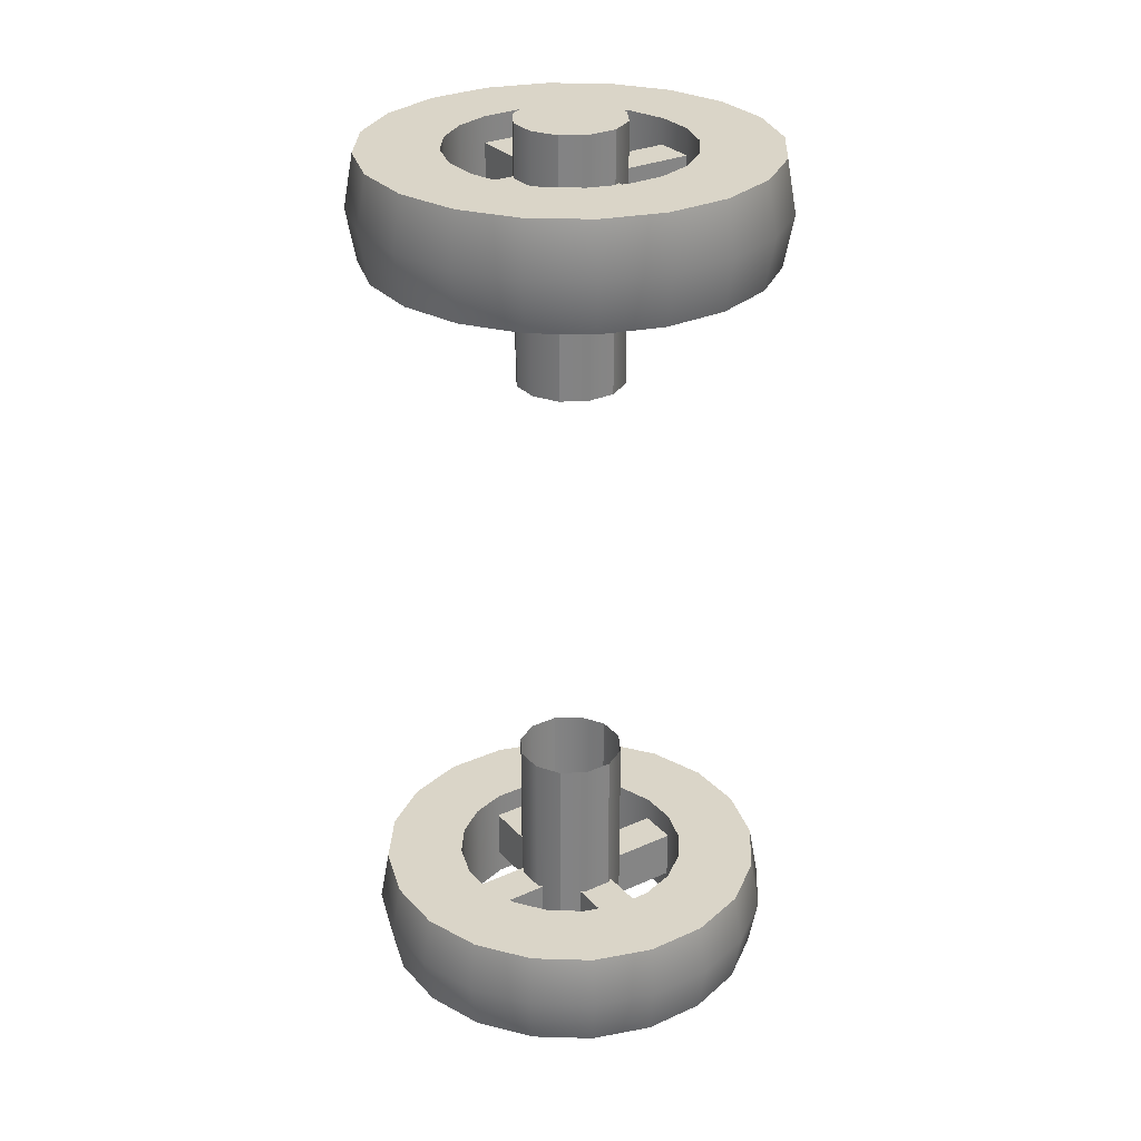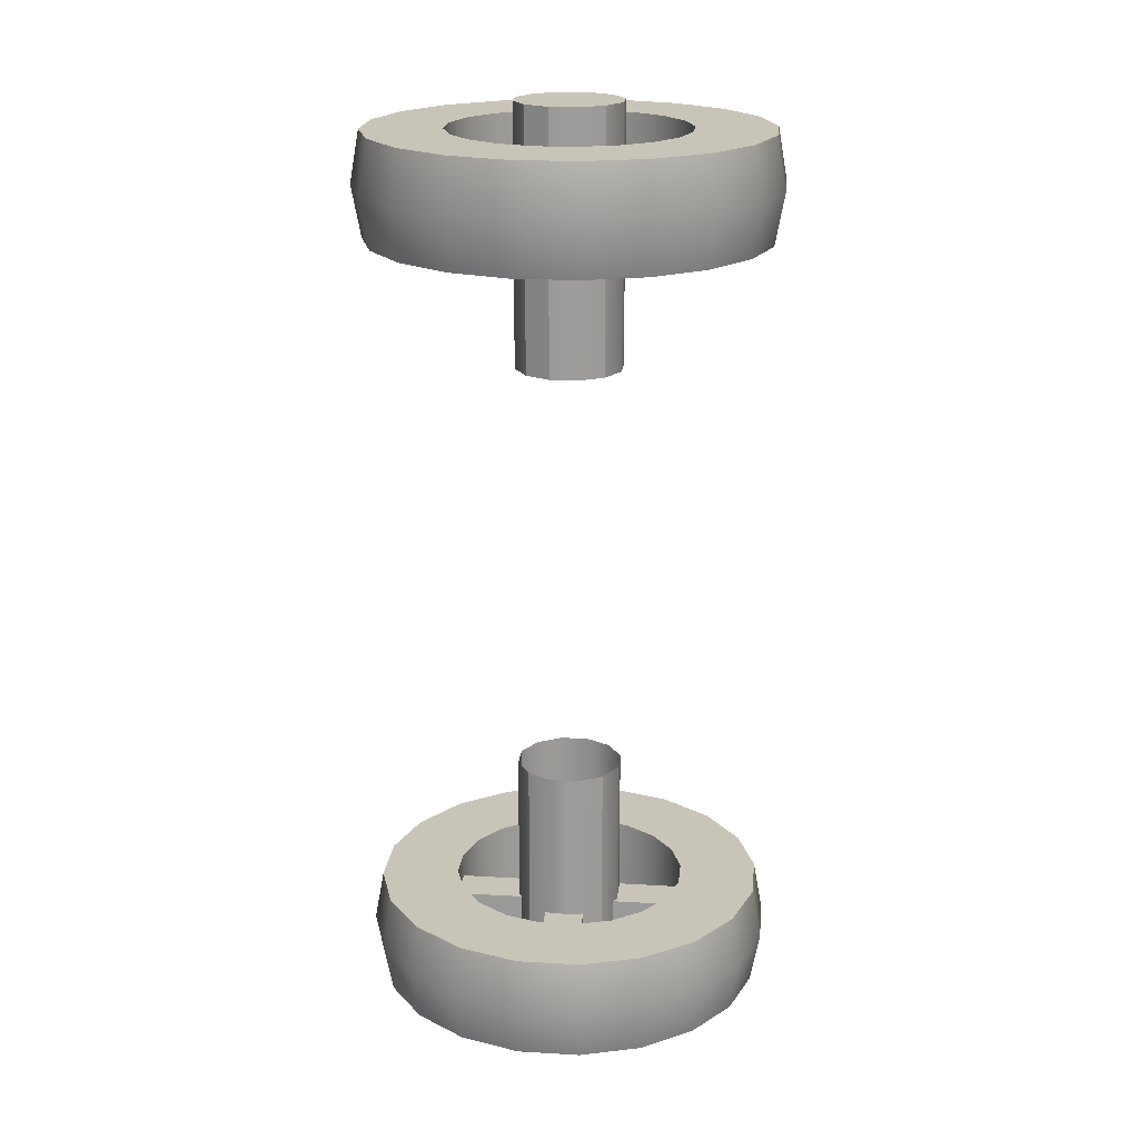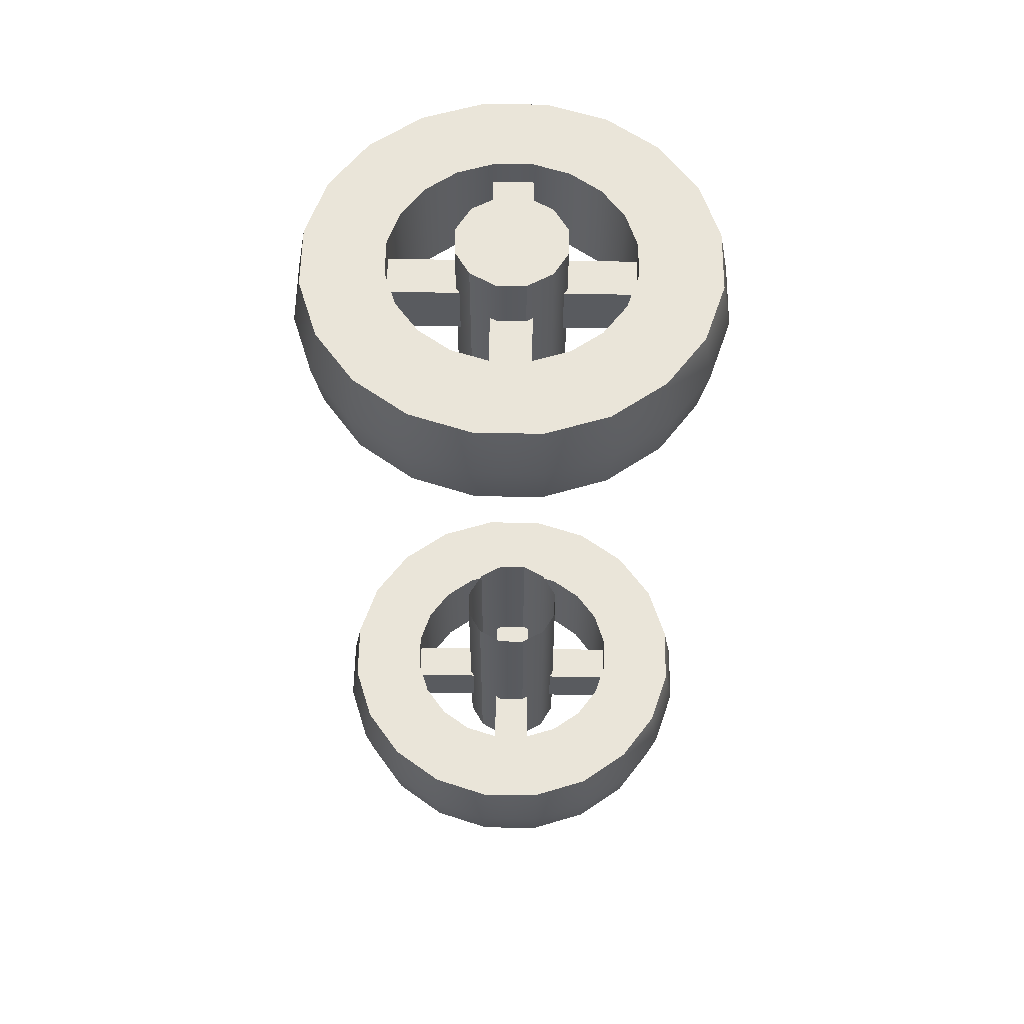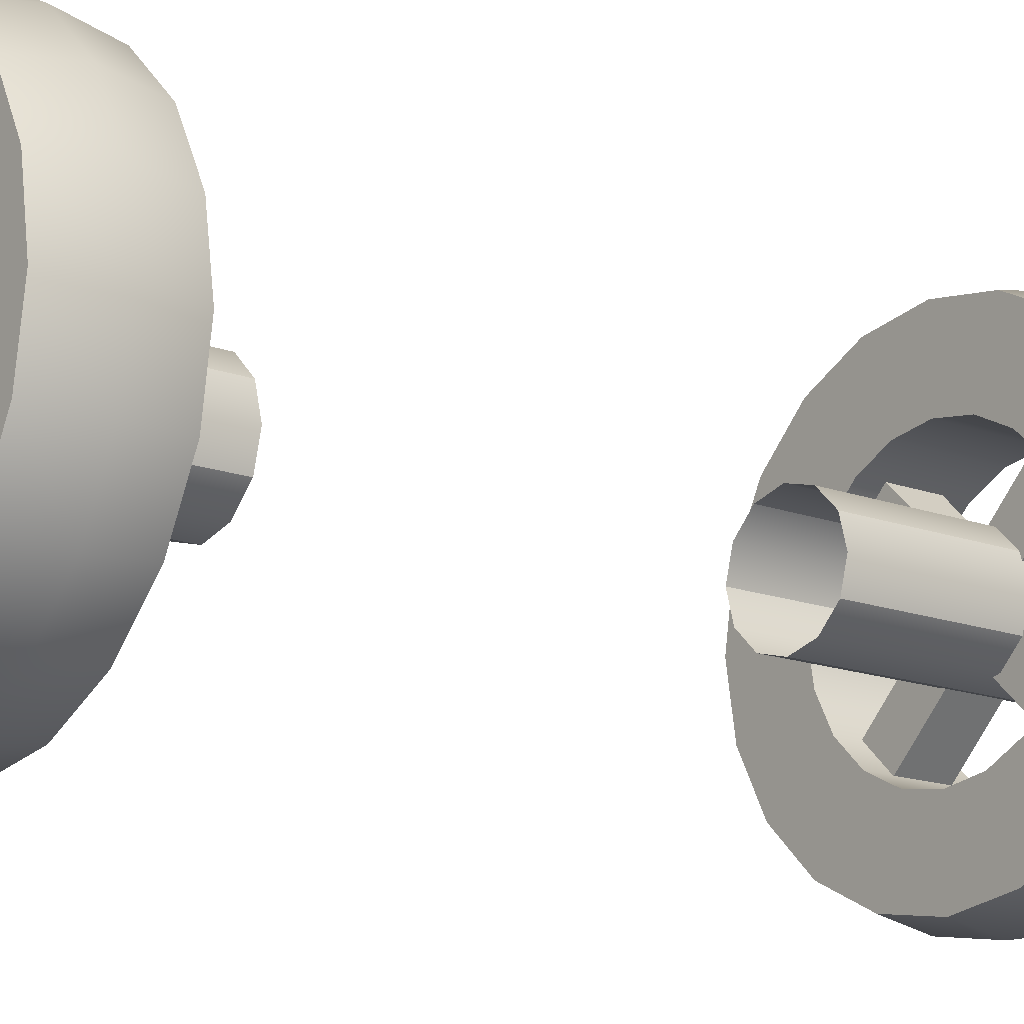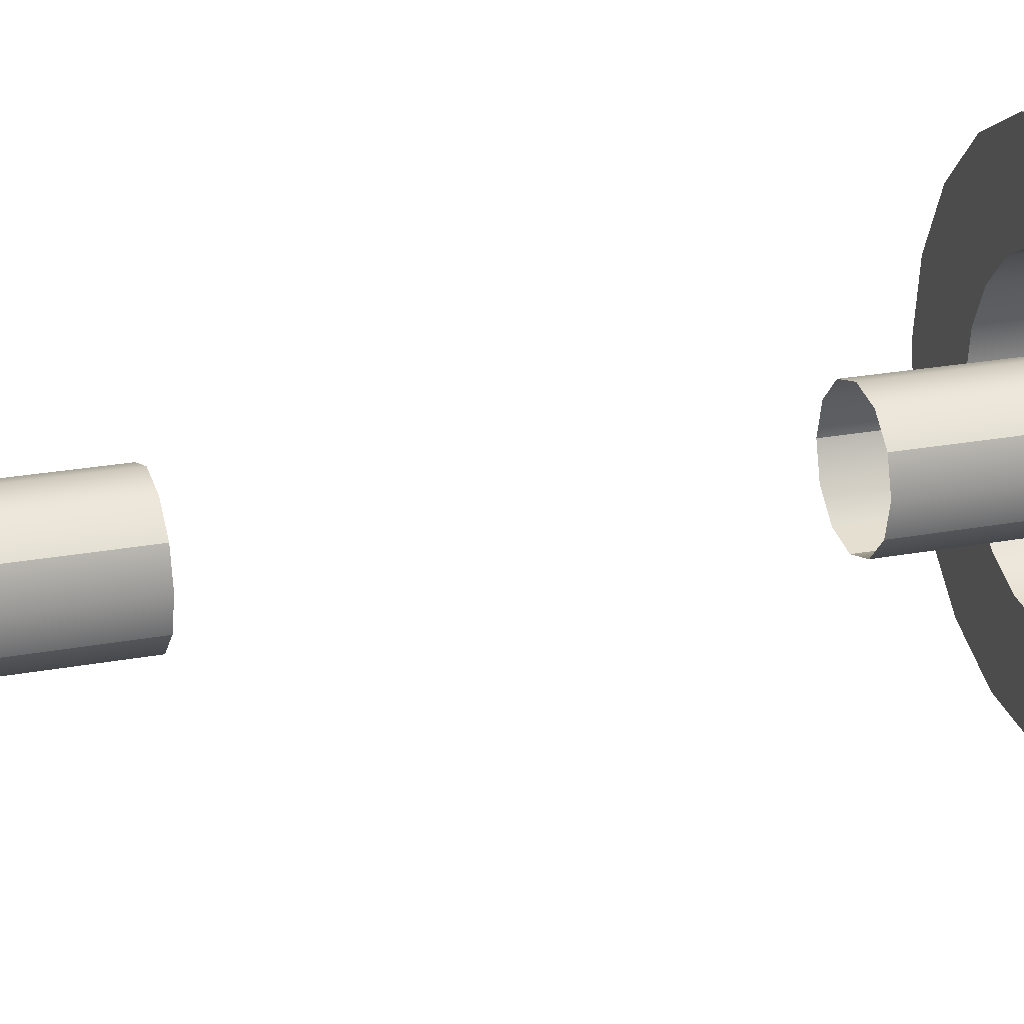
<metadata>
{"format":"obj","ext":"obj","renderer":"f3d","projection":"perspective","resolution":1024,"background":"white","views":[{"elev":29.2,"azim":101.4,"up":"+Z"},{"elev":20.1,"azim":51.1,"up":"+Z"},{"elev":58.0,"azim":135.8,"up":"+Z"},{"elev":-15.2,"azim":-128.7,"up":"+Y"},{"elev":21.6,"azim":-109.0,"up":"+Y"}]}
</metadata>
<code>
o Cannon_Wheels
v -27.26 0.04196 1.681
v -27.48 0.1949 1.468
v -27.25 0.07859 1.468
v -27.5 0.1637 1.681
v -27 0 1.681
v -27.25 0.07859 1.894
v -27 0.03852 1.894
v -27.69 0.3534 1.681
v -27.81 0.5924 1.681
v -27.85 0.8573 1.681
v -27.77 0.6043 1.894
v -27.81 1.122 1.681
v -27.66 1.339 1.468
v -27.81 0.8573 1.894
v -27.69 1.361 1.681
v -27.5 1.551 1.681
v -27.66 1.339 1.894
v -27.26 1.673 1.681
v -27 1.715 1.681
v -26.74 1.636 1.468
v -27.25 1.636 1.894
v -26.73 1.673 1.681
v -26.49 1.551 1.681
v -26.3 1.361 1.681
v -26.51 1.52 1.894
v -26.18 1.122 1.681
v -26.18 0.8573 1.468
v -26.33 1.339 1.894
v -26.14 0.8573 1.681
v -26.18 0.5924 1.681
v -26.3 0.3534 1.681
v -26.51 0.1949 1.468
v -26.22 0.6043 1.894
v -26.49 0.1637 1.681
v -26.33 0.376 1.894
v -26.73 0.04196 1.681
v -26.51 0.1949 1.894
v -26.74 0.07859 1.894
v -27 0.634 5.235
v -26.88 0.6639 5.235
v -26.8 0.7457 5.235
v -26.77 0.8573 5.235
v -26.8 0.969 5.235
v -26.88 1.051 5.235
v -27 1.081 5.235
v -27.11 1.051 5.235
v -27.19 0.969 5.235
v -27.22 0.8573 5.235
v -27.19 0.7457 5.235
v -27 0.634 1.362
v -27.11 0.6639 1.362
v -27.19 0.7457 1.362
v -27.11 1.051 1.362
v -27 1.081 1.362
v -26.77 0.8573 1.362
v -26.73 0.04196 4.916
v -26.74 0.07859 5.128
v -27 0.03852 5.128
v -26.49 0.1637 4.916
v -26.51 0.1949 4.703
v -26.74 0.07859 4.703
v -26.51 0.1949 5.128
v -26.33 0.376 4.703
v -26.3 0.3534 4.916
v -26.33 0.376 5.128
v -26.18 0.5924 4.916
v -26.22 0.6043 4.703
v -26.14 0.8573 4.916
v -26.18 0.8573 4.703
v -26.18 1.122 4.916
v -26.3 1.361 4.916
v -26.33 1.339 5.128
v -26.33 1.339 4.703
v -26.49 1.551 4.916
v -26.73 1.673 4.916
v -26.74 1.636 4.703
v -27 1.715 4.916
v -27 1.676 5.128
v -27 1.676 4.703
v -27.26 1.673 4.916
v -27.5 1.551 4.916
v -27.48 1.52 5.128
v -27.69 1.361 4.916
v -27.66 1.339 4.703
v -27.81 1.122 4.916
v -27.77 1.11 5.128
v -27.85 0.8573 4.916
v -27.81 0.5924 4.916
v -27.77 0.6043 4.703
v -27.69 0.3534 4.916
v -27.66 0.376 5.128
v -27.5 0.1637 4.916
v -27.26 0.04196 4.916
v -27 -0 4.916
v -27 0.03852 4.703
v -26.88 0.6639 4.171
v -27 0.634 4.171
v -26.8 0.7457 4.171
v -26.77 0.8573 4.171
v -26.8 0.969 4.171
v -26.88 1.051 4.171
v -27 1.081 4.171
v -27.11 1.051 4.171
v -27.19 0.969 4.171
v -27.22 0.8573 4.171
v -27.19 0.7457 4.171
v -27.11 0.6639 4.171
v -27.11 0.6639 5.235
v -26.88 0.6639 2.425
v -27 0.634 2.425
v -26.88 0.6639 1.362
v -26.8 0.7457 1.362
v -26.8 0.7457 2.425
v -26.77 0.8573 2.425
v -26.8 0.969 2.425
v -26.8 0.969 1.362
v -26.88 1.051 2.425
v -26.88 1.051 1.362
v -27 1.081 2.425
v -27.11 1.051 2.425
v -27.19 0.969 2.425
v -27.19 0.969 1.362
v -27.22 0.8573 2.425
v -27.22 0.8573 1.362
v -27.19 0.7457 2.425
v -27.11 0.6639 2.425
v -26.84 0.3901 4.703
v -26.71 0.4599 5.128
v -26.71 0.4599 4.703
v -27 0.366 5.128
v -26.6 0.5686 5.128
v -26.53 0.7055 5.128
v -26.5 0.8573 4.703
v -26.6 1.146 5.128
v -26.6 1.146 4.703
v -26.71 1.255 4.703
v -26.84 1.325 5.128
v -27 1.349 5.128
v -27 1.349 4.703
v -27.15 1.325 4.703
v -27.28 1.255 4.703
v -27.39 1.146 5.128
v -27.39 1.146 4.703
v -27.49 0.8573 5.128
v -27.49 0.8573 4.703
v -27.15 0.3901 4.703
v -26.84 0.3901 5.128
v -27.15 0.3901 5.128
v -27.25 0.07859 5.128
v -27.28 0.4599 5.128
v -26.22 0.6043 5.128
v -27.48 0.1949 5.128
v -27.39 0.5686 5.128
v -26.18 0.8573 5.128
v -27.46 0.7055 5.128
v -26.5 0.8573 5.128
v -26.22 1.11 5.128
v -27.77 0.6043 5.128
v -26.53 1.009 5.128
v -27.81 0.8573 5.128
v -27.46 1.009 5.128
v -26.51 1.52 5.128
v -26.71 1.255 5.128
v -26.74 1.636 5.128
v -27.66 1.339 5.128
v -27.28 1.255 5.128
v -27.15 1.325 5.128
v -27.25 1.636 5.128
v -27 0.366 4.703
v -27.25 0.07859 4.703
v -26.6 0.5686 4.703
v -27.48 0.1949 4.703
v -26.53 0.7055 4.703
v -27.28 0.4599 4.703
v -27.66 0.376 4.703
v -27.39 0.5686 4.703
v -26.53 1.009 4.703
v -27.46 0.7055 4.703
v -27.81 0.8573 4.703
v -26.22 1.11 4.703
v -27.77 1.11 4.703
v -27.46 1.009 4.703
v -26.51 1.52 4.703
v -26.84 1.325 4.703
v -27.48 1.52 4.703
v -27.25 1.636 4.703
v -26.84 0.3901 1.894
v -26.71 0.4599 1.468
v -26.71 0.4599 1.894
v -27 0.366 1.468
v -26.53 0.7055 1.468
v -26.5 0.8573 1.468
v -26.5 0.8573 1.894
v -26.6 1.146 1.894
v -26.71 1.255 1.894
v -27 1.349 1.468
v -27.28 1.255 1.468
v -27.28 1.255 1.894
v -27.39 1.146 1.468
v -27.39 1.146 1.894
v -27.46 1.009 1.468
v -27.49 0.8573 1.894
v -27.39 0.5686 1.468
v -27.39 0.5686 1.894
v -27.28 0.4599 1.894
v -27 0.366 1.894
v -26.84 0.3901 1.468
v -26.74 0.07859 1.468
v -27 0.03852 1.468
v -27.15 0.3901 1.468
v -26.33 0.376 1.468
v -26.6 0.5686 1.468
v -26.22 0.6043 1.468
v -27.28 0.4599 1.468
v -27.66 0.376 1.468
v -26.22 1.11 1.468
v -26.53 1.009 1.468
v -27.46 0.7055 1.468
v -27.77 0.6043 1.468
v -26.33 1.339 1.468
v -26.6 1.146 1.468
v -27.49 0.8573 1.468
v -27.81 0.8573 1.468
v -26.51 1.52 1.468
v -26.71 1.255 1.468
v -27.77 1.11 1.468
v -26.84 1.325 1.468
v -27 1.676 1.468
v -27.48 1.52 1.468
v -27.25 1.636 1.468
v -27.15 1.325 1.468
v -26.6 0.5686 1.894
v -27.15 0.3901 1.894
v -26.53 0.7055 1.894
v -27.48 0.1949 1.894
v -26.18 0.8573 1.894
v -27.66 0.376 1.894
v -26.53 1.009 1.894
v -26.22 1.11 1.894
v -27.46 0.7055 1.894
v -27.77 1.11 1.894
v -27.46 1.009 1.894
v -26.84 1.325 1.894
v -26.74 1.636 1.894
v -27 1.349 1.894
v -27 1.676 1.894
v -27.48 1.52 1.894
v -27.15 1.325 1.894
v -27.28 0.452 5.022
v -26.71 1.263 5.022
v -27.4 0.5678 5.022
v -26.59 1.147 5.022
v -26.59 1.147 4.809
v -27.28 0.452 4.809
v -26.71 1.263 4.809
v -27.4 0.5678 4.809
v -26.59 0.5678 5.022
v -27.4 1.147 5.022
v -26.71 0.452 5.022
v -27.28 1.263 5.022
v -27.28 1.263 4.809
v -27.4 1.147 4.809
v -26.59 0.5678 4.809
v -26.71 0.452 4.809
v -26.71 1.263 1.575
v -27.28 0.452 1.575
v -27.4 0.5678 1.575
v -26.59 1.147 1.575
v -27.4 0.5678 1.787
v -26.59 1.147 1.787
v -26.71 1.263 1.787
v -27.28 0.452 1.787
v -27.4 1.147 1.575
v -26.59 0.5678 1.575
v -26.71 0.452 1.575
v -27.28 1.263 1.575
v -26.71 0.452 1.787
v -27.28 1.263 1.787
v -27.4 1.147 1.787
v -26.59 0.5678 1.787
f 1 2 3
f 1 4 2
f 1 3 5
f 1 6 4
f 1 7 6
f 1 5 7
f 2 4 215
f 3 209 5
f 6 235 4
f 215 4 8
f 4 235 8
f 215 8 219
f 219 8 9
f 219 9 223
f 235 237 8
f 8 237 9
f 223 9 10
f 223 10 226
f 237 11 9
f 9 11 10
f 226 10 12
f 226 12 13
f 10 14 12
f 11 14 10
f 13 12 15
f 13 15 229
f 14 241 12
f 12 241 15
f 229 15 16
f 229 16 230
f 241 17 15
f 15 17 16
f 230 16 18
f 230 18 228
f 17 247 16
f 16 247 18
f 228 18 19
f 228 19 20
f 247 21 18
f 18 21 19
f 20 19 22
f 20 22 224
f 21 246 19
f 19 246 22
f 224 22 23
f 224 23 220
f 246 244 22
f 22 244 23
f 220 23 24
f 220 24 216
f 244 25 23
f 23 25 24
f 216 24 26
f 216 26 27
f 25 28 24
f 24 28 26
f 27 26 29
f 27 29 213
f 28 239 26
f 26 239 29
f 213 29 30
f 213 30 211
f 239 236 29
f 29 236 30
f 211 30 31
f 211 31 32
f 236 33 30
f 30 33 31
f 32 31 34
f 32 34 208
f 33 35 31
f 31 35 34
f 208 34 36
f 208 36 209
f 35 37 34
f 34 37 36
f 209 36 5
f 37 38 36
f 36 38 5
f 38 7 5
f 108 39 40
f 108 40 41
f 108 41 42
f 108 42 43
f 108 43 44
f 108 44 45
f 108 45 46
f 108 46 47
f 108 47 48
f 108 48 49
f 111 50 51
f 111 51 52
f 111 52 124
f 111 124 122
f 111 122 53
f 111 53 54
f 111 54 118
f 111 118 116
f 111 116 55
f 111 55 112
f 56 57 58
f 56 59 57
f 56 58 94
f 56 60 59
f 56 94 61
f 56 61 60
f 57 59 62
f 94 95 61
f 60 63 59
f 62 59 64
f 59 63 64
f 62 64 65
f 65 64 66
f 65 66 151
f 63 67 64
f 64 67 66
f 151 66 68
f 151 68 154
f 67 69 66
f 66 69 68
f 154 68 70
f 154 70 157
f 69 180 68
f 68 180 70
f 157 70 71
f 157 71 72
f 180 73 70
f 70 73 71
f 72 71 74
f 72 74 162
f 73 183 71
f 71 183 74
f 162 74 75
f 162 75 164
f 183 76 74
f 74 76 75
f 164 75 77
f 164 77 78
f 76 79 75
f 75 79 77
f 78 77 80
f 78 80 168
f 79 186 77
f 77 186 80
f 168 80 81
f 168 81 82
f 186 185 80
f 80 185 81
f 82 81 83
f 82 83 165
f 185 84 81
f 81 84 83
f 165 83 85
f 165 85 86
f 84 181 83
f 83 181 85
f 86 85 87
f 86 87 160
f 181 179 85
f 85 179 87
f 160 87 88
f 160 88 158
f 179 89 87
f 87 89 88
f 158 88 90
f 158 90 91
f 89 175 88
f 88 175 90
f 91 90 92
f 91 92 152
f 175 172 90
f 90 172 92
f 152 92 93
f 152 93 149
f 172 170 92
f 92 170 93
f 149 93 94
f 149 94 58
f 170 95 93
f 93 95 94
f 96 39 97
f 96 40 39
f 96 41 40
f 96 98 41
f 98 99 41
f 99 42 41
f 99 100 42
f 100 43 42
f 100 101 43
f 101 44 43
f 101 102 44
f 102 45 44
f 102 103 45
f 103 46 45
f 103 104 46
f 104 47 46
f 104 105 47
f 105 48 47
f 105 106 48
f 106 49 48
f 106 107 49
f 107 108 49
f 107 97 108
f 97 39 108
f 109 110 50
f 109 50 111
f 109 111 112
f 109 112 113
f 112 114 113
f 112 55 114
f 55 115 114
f 55 116 115
f 116 117 115
f 116 118 117
f 118 119 117
f 118 54 119
f 54 120 119
f 54 53 120
f 53 121 120
f 53 122 121
f 122 123 121
f 122 124 123
f 124 125 123
f 124 52 125
f 52 126 125
f 52 51 126
f 51 110 126
f 51 50 110
f 127 169 147
f 127 147 128
f 127 128 129
f 169 130 147
f 128 131 129
f 131 171 129
f 131 132 171
f 132 173 171
f 132 156 173
f 156 133 173
f 156 159 133
f 159 177 133
f 159 134 177
f 134 135 177
f 134 163 135
f 163 136 135
f 163 137 136
f 137 184 136
f 137 138 184
f 138 139 184
f 138 167 139
f 167 140 139
f 167 166 140
f 166 141 140
f 166 142 141
f 142 143 141
f 142 161 143
f 161 182 143
f 161 144 182
f 144 145 182
f 144 155 145
f 155 178 145
f 155 153 178
f 153 176 178
f 153 150 176
f 150 174 176
f 150 148 174
f 148 146 174
f 148 130 146
f 130 169 146
f 147 130 57
f 147 57 62
f 147 62 128
f 130 58 57
f 130 148 58
f 62 65 128
f 148 149 58
f 148 150 149
f 65 131 128
f 65 151 131
f 150 152 149
f 150 153 152
f 151 132 131
f 151 154 132
f 153 91 152
f 153 155 91
f 154 156 132
f 154 157 156
f 155 158 91
f 155 144 158
f 157 159 156
f 157 72 159
f 144 160 158
f 144 161 160
f 72 134 159
f 72 162 134
f 161 86 160
f 161 142 86
f 162 163 134
f 162 164 163
f 142 165 86
f 142 166 165
f 164 137 163
f 164 78 137
f 166 82 165
f 166 167 82
f 78 138 137
f 168 82 167
f 78 168 138
f 168 167 138
f 61 95 127
f 61 127 129
f 61 129 60
f 95 169 127
f 95 170 169
f 129 171 60
f 170 146 169
f 170 172 146
f 171 63 60
f 171 173 63
f 172 174 146
f 172 175 174
f 173 67 63
f 173 133 67
f 175 176 174
f 175 89 176
f 133 69 67
f 133 177 69
f 89 178 176
f 89 179 178
f 177 180 69
f 177 135 180
f 179 145 178
f 179 181 145
f 135 73 180
f 135 136 73
f 181 182 145
f 181 84 182
f 136 183 73
f 136 184 183
f 84 143 182
f 84 185 143
f 184 76 183
f 184 139 76
f 185 141 143
f 185 186 141
f 139 79 76
f 140 141 186
f 139 140 79
f 140 186 79
f 187 207 206
f 187 188 207
f 187 189 188
f 206 207 190
f 189 212 188
f 189 232 212
f 232 191 212
f 232 234 191
f 234 192 191
f 234 193 192
f 193 217 192
f 193 238 217
f 238 221 217
f 238 194 221
f 194 225 221
f 194 195 225
f 195 227 225
f 195 243 227
f 243 196 227
f 243 245 196
f 245 231 196
f 245 248 231
f 248 197 231
f 248 198 197
f 198 199 197
f 198 200 199
f 200 201 199
f 200 242 201
f 242 222 201
f 242 202 222
f 202 218 222
f 202 240 218
f 240 203 218
f 240 204 203
f 204 214 203
f 204 205 214
f 205 210 214
f 205 233 210
f 233 190 210
f 233 206 190
f 207 208 190
f 207 32 208
f 207 188 32
f 190 208 209
f 190 209 210
f 188 211 32
f 188 212 211
f 209 3 210
f 212 213 211
f 212 191 213
f 3 214 210
f 3 2 214
f 191 27 213
f 191 192 27
f 2 203 214
f 2 215 203
f 192 216 27
f 192 217 216
f 215 218 203
f 215 219 218
f 217 220 216
f 217 221 220
f 219 222 218
f 219 223 222
f 221 224 220
f 221 225 224
f 223 201 222
f 223 226 201
f 225 20 224
f 225 227 20
f 226 199 201
f 226 13 199
f 227 228 20
f 227 196 228
f 13 197 199
f 13 229 197
f 196 230 228
f 196 231 230
f 231 197 229
f 231 229 230
f 38 187 7
f 38 189 187
f 38 37 189
f 7 187 206
f 7 206 6
f 37 232 189
f 37 35 232
f 206 233 6
f 35 234 232
f 35 33 234
f 233 235 6
f 233 205 235
f 33 193 234
f 33 236 193
f 205 237 235
f 205 204 237
f 236 238 193
f 236 239 238
f 204 11 237
f 204 240 11
f 239 194 238
f 239 28 194
f 240 14 11
f 240 202 14
f 28 195 194
f 28 25 195
f 202 241 14
f 202 242 241
f 25 243 195
f 25 244 243
f 242 17 241
f 242 200 17
f 244 245 243
f 244 246 245
f 200 247 17
f 200 198 247
f 246 248 245
f 21 198 248
f 246 21 248
f 21 247 198
f 249 250 251
f 249 252 250
f 253 256 255
f 254 252 249
f 254 253 252
f 253 254 256
f 251 250 255
f 251 255 256
f 257 258 259
f 257 260 258
f 261 264 262
f 263 261 260
f 261 263 264
f 263 260 257
f 259 258 262
f 259 262 264
f 265 266 267
f 265 268 266
f 269 270 271
f 268 270 272
f 269 272 270
f 268 272 266
f 271 265 267
f 271 267 269
f 273 274 275
f 273 276 274
f 277 278 279
f 276 278 280
f 277 280 278
f 276 280 274
f 279 273 275
f 279 275 277

</code>
